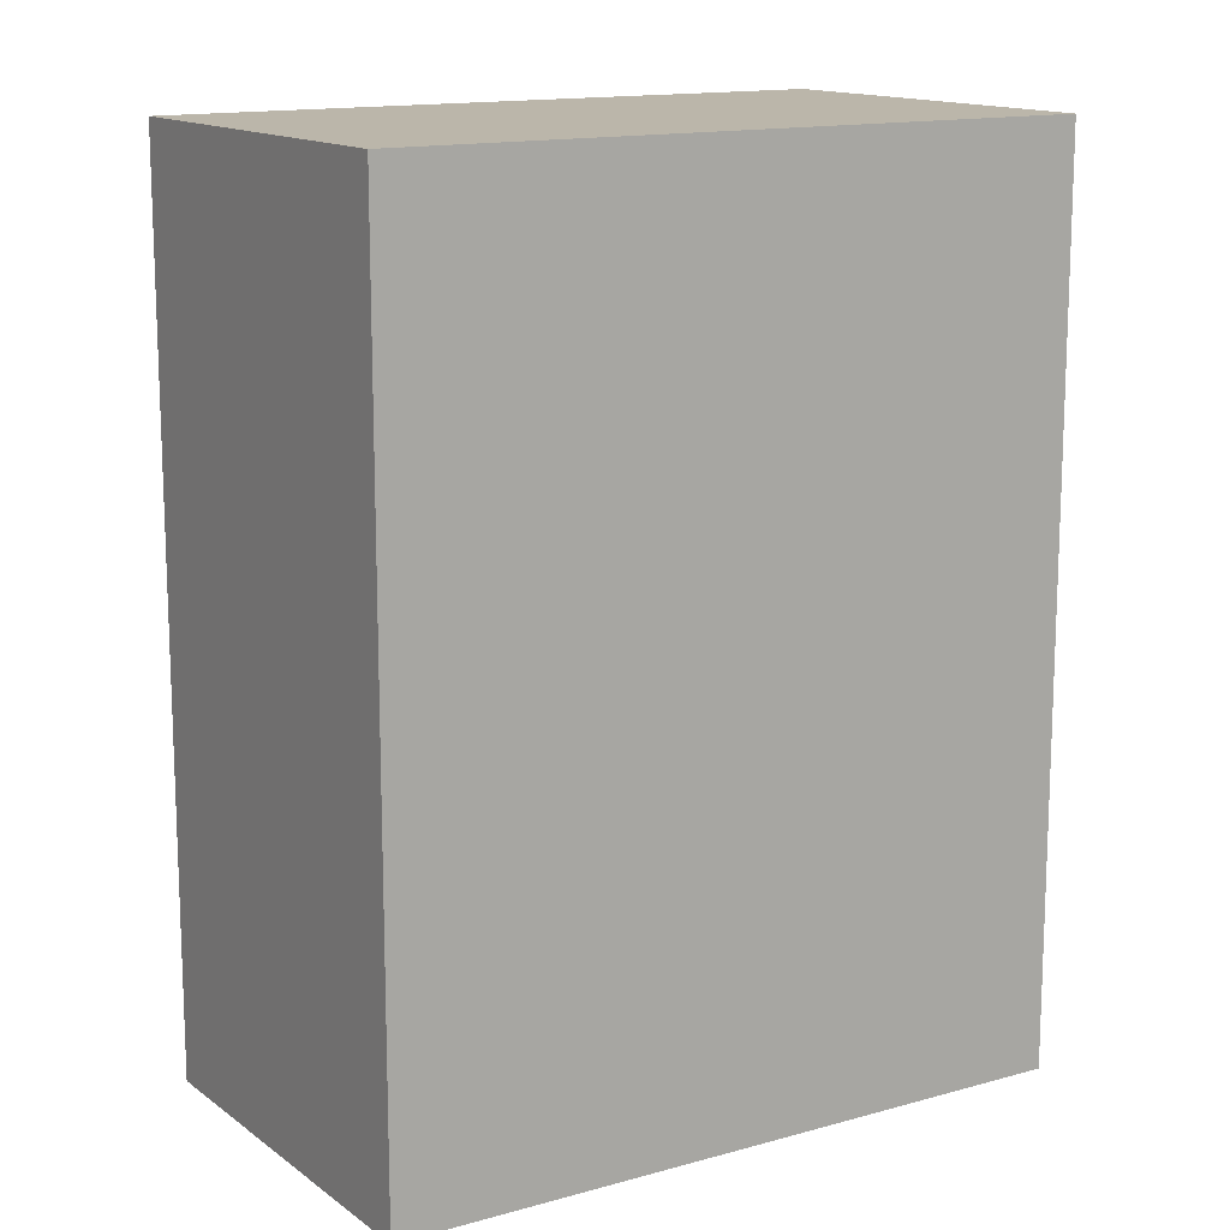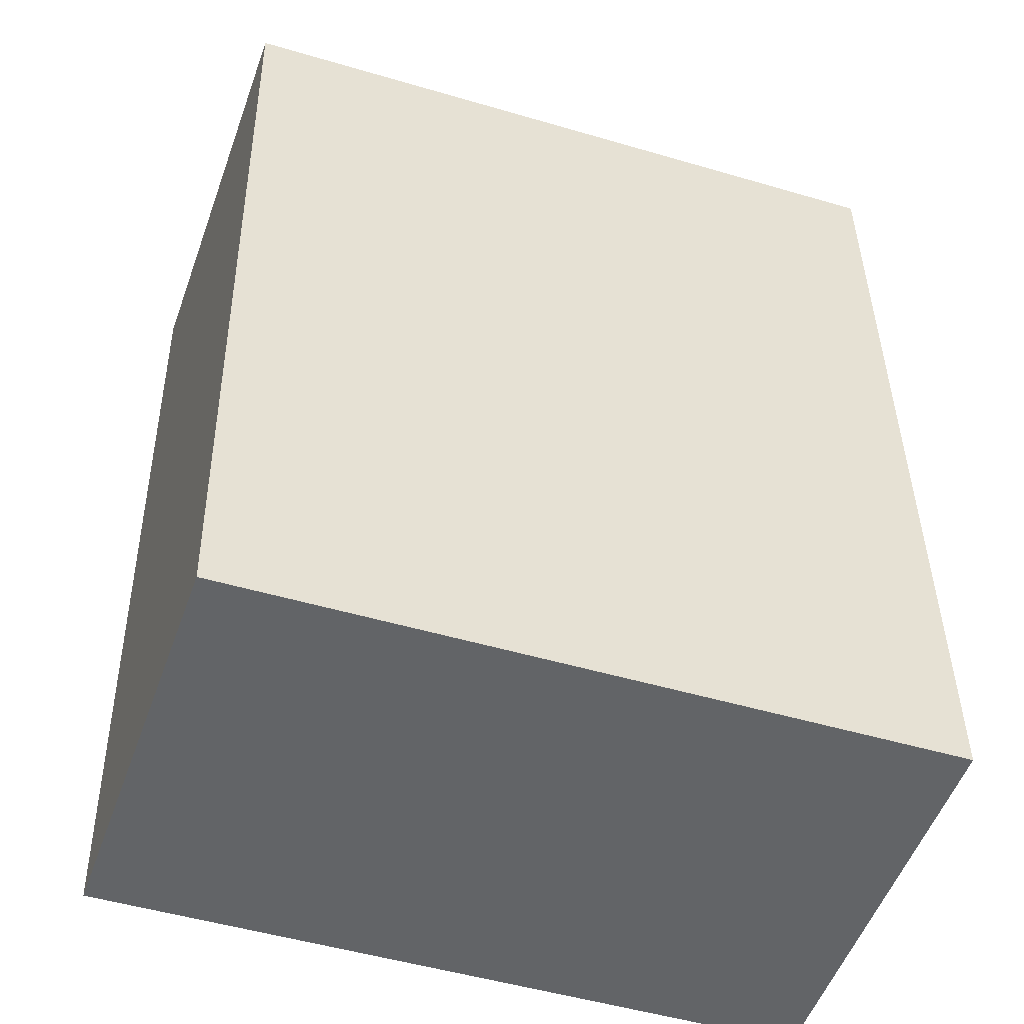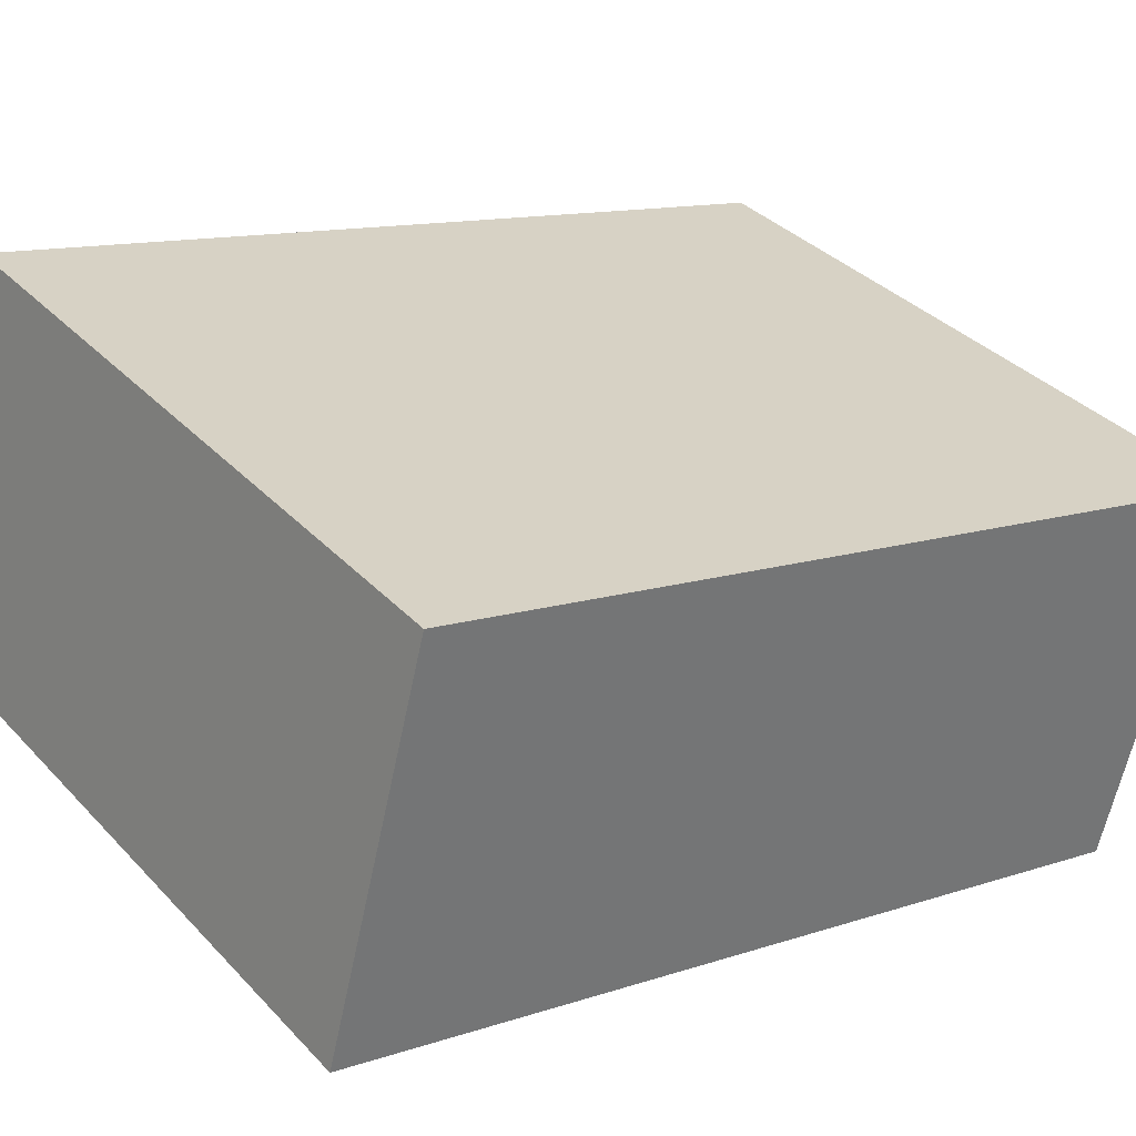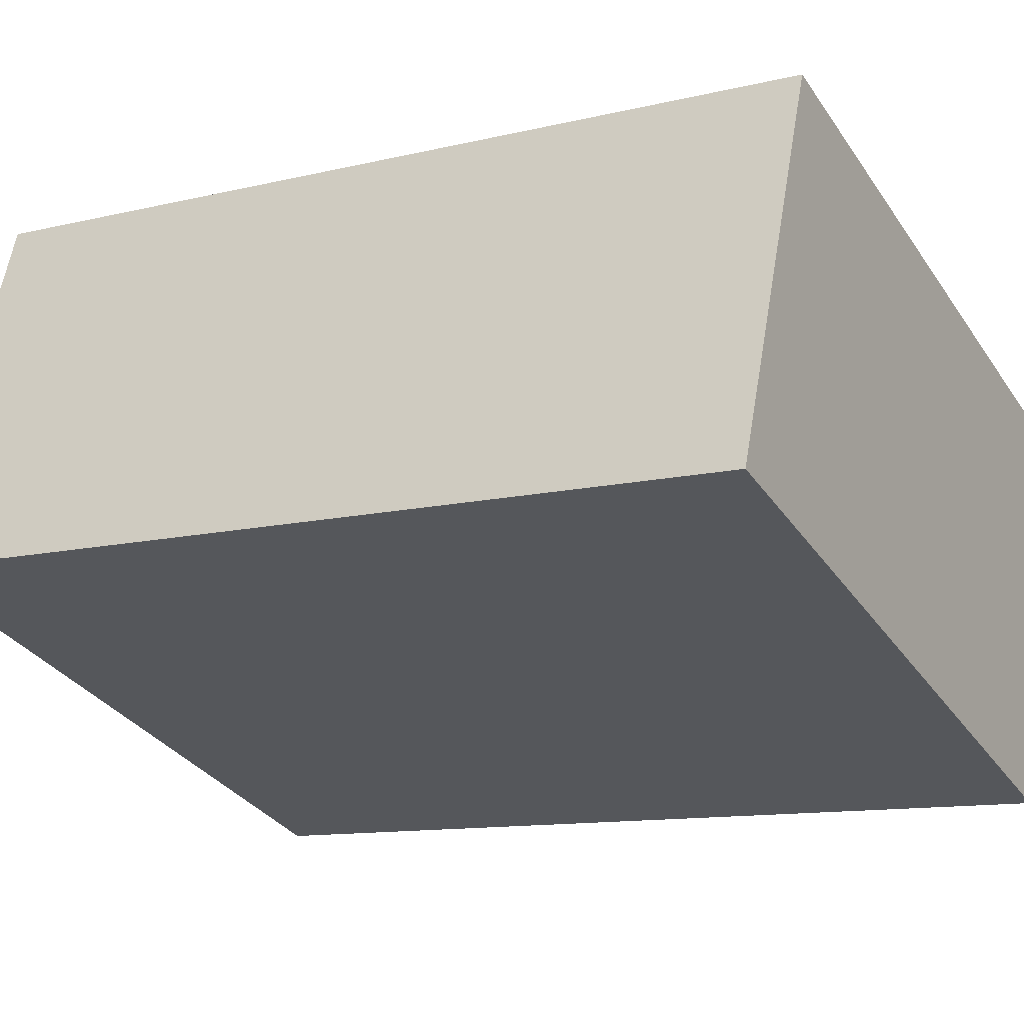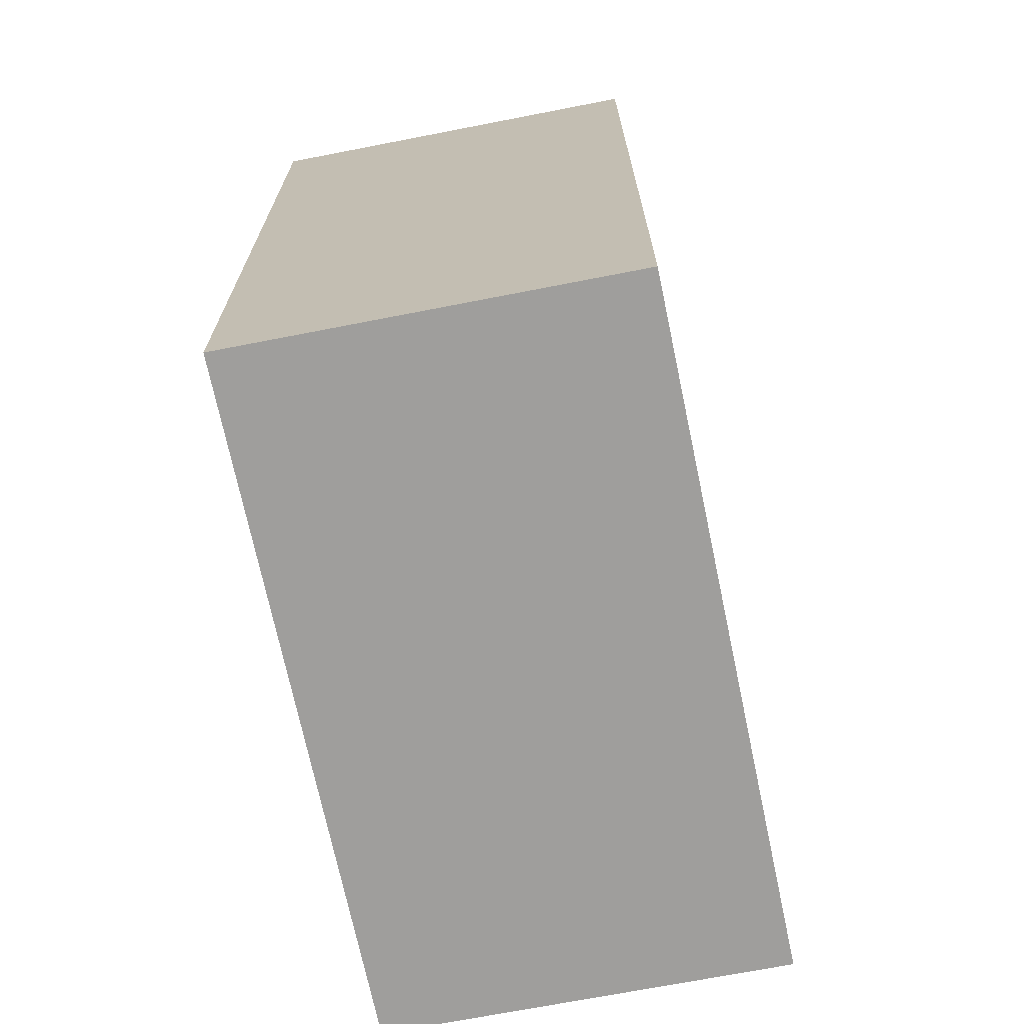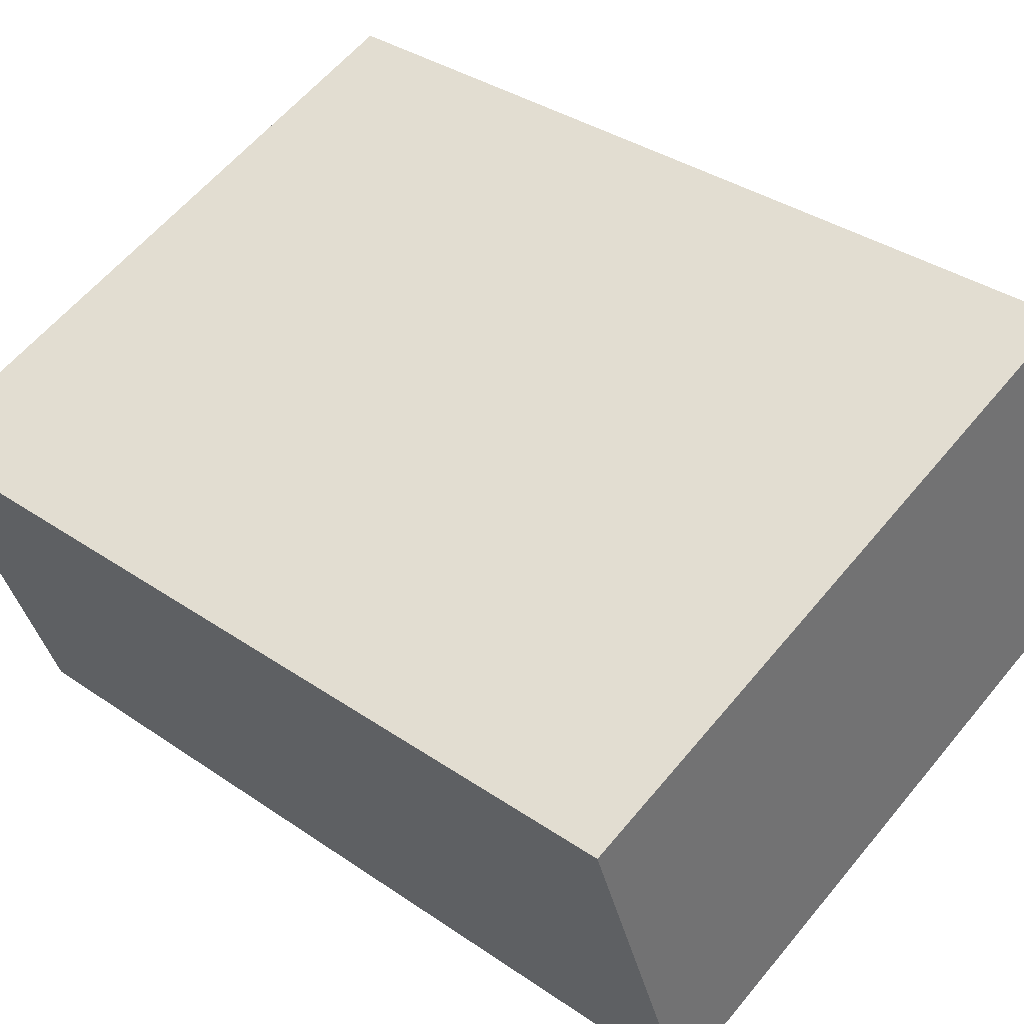
<metadata>
{"format":"obj","ext":"obj","renderer":"f3d","projection":"perspective","resolution":1024,"background":"white","views":[{"elev":14.1,"azim":-13.6,"up":"+Y"},{"elev":39.0,"azim":-0.8,"up":"+Z"},{"elev":12.0,"azim":51.3,"up":"+Z"},{"elev":-11.5,"azim":-59.6,"up":"+Z"},{"elev":-71.0,"azim":120.2,"up":"+Y"},{"elev":36.0,"azim":131.9,"up":"+Z"}]}
</metadata>
<code>
v  1.765 2.403 -0.584
v  0.355 2.403 1.014
v  2.118 2.403 0.431
v  0 2.403 1.471e-16
v  2.118 -2.639e-17 0.431
v  1.765 3.576e-17 -0.584
v  0 0 0
v  0.355 -6.209e-17 1.014
g defaultobject
f 1 2 3
f 2 1 4
f 5 1 3
f 1 5 6
f 6 4 1
f 4 6 7
f 7 2 4
f 2 7 8
f 8 3 2
f 3 8 5
f 8 6 5
f 6 8 7

</code>
